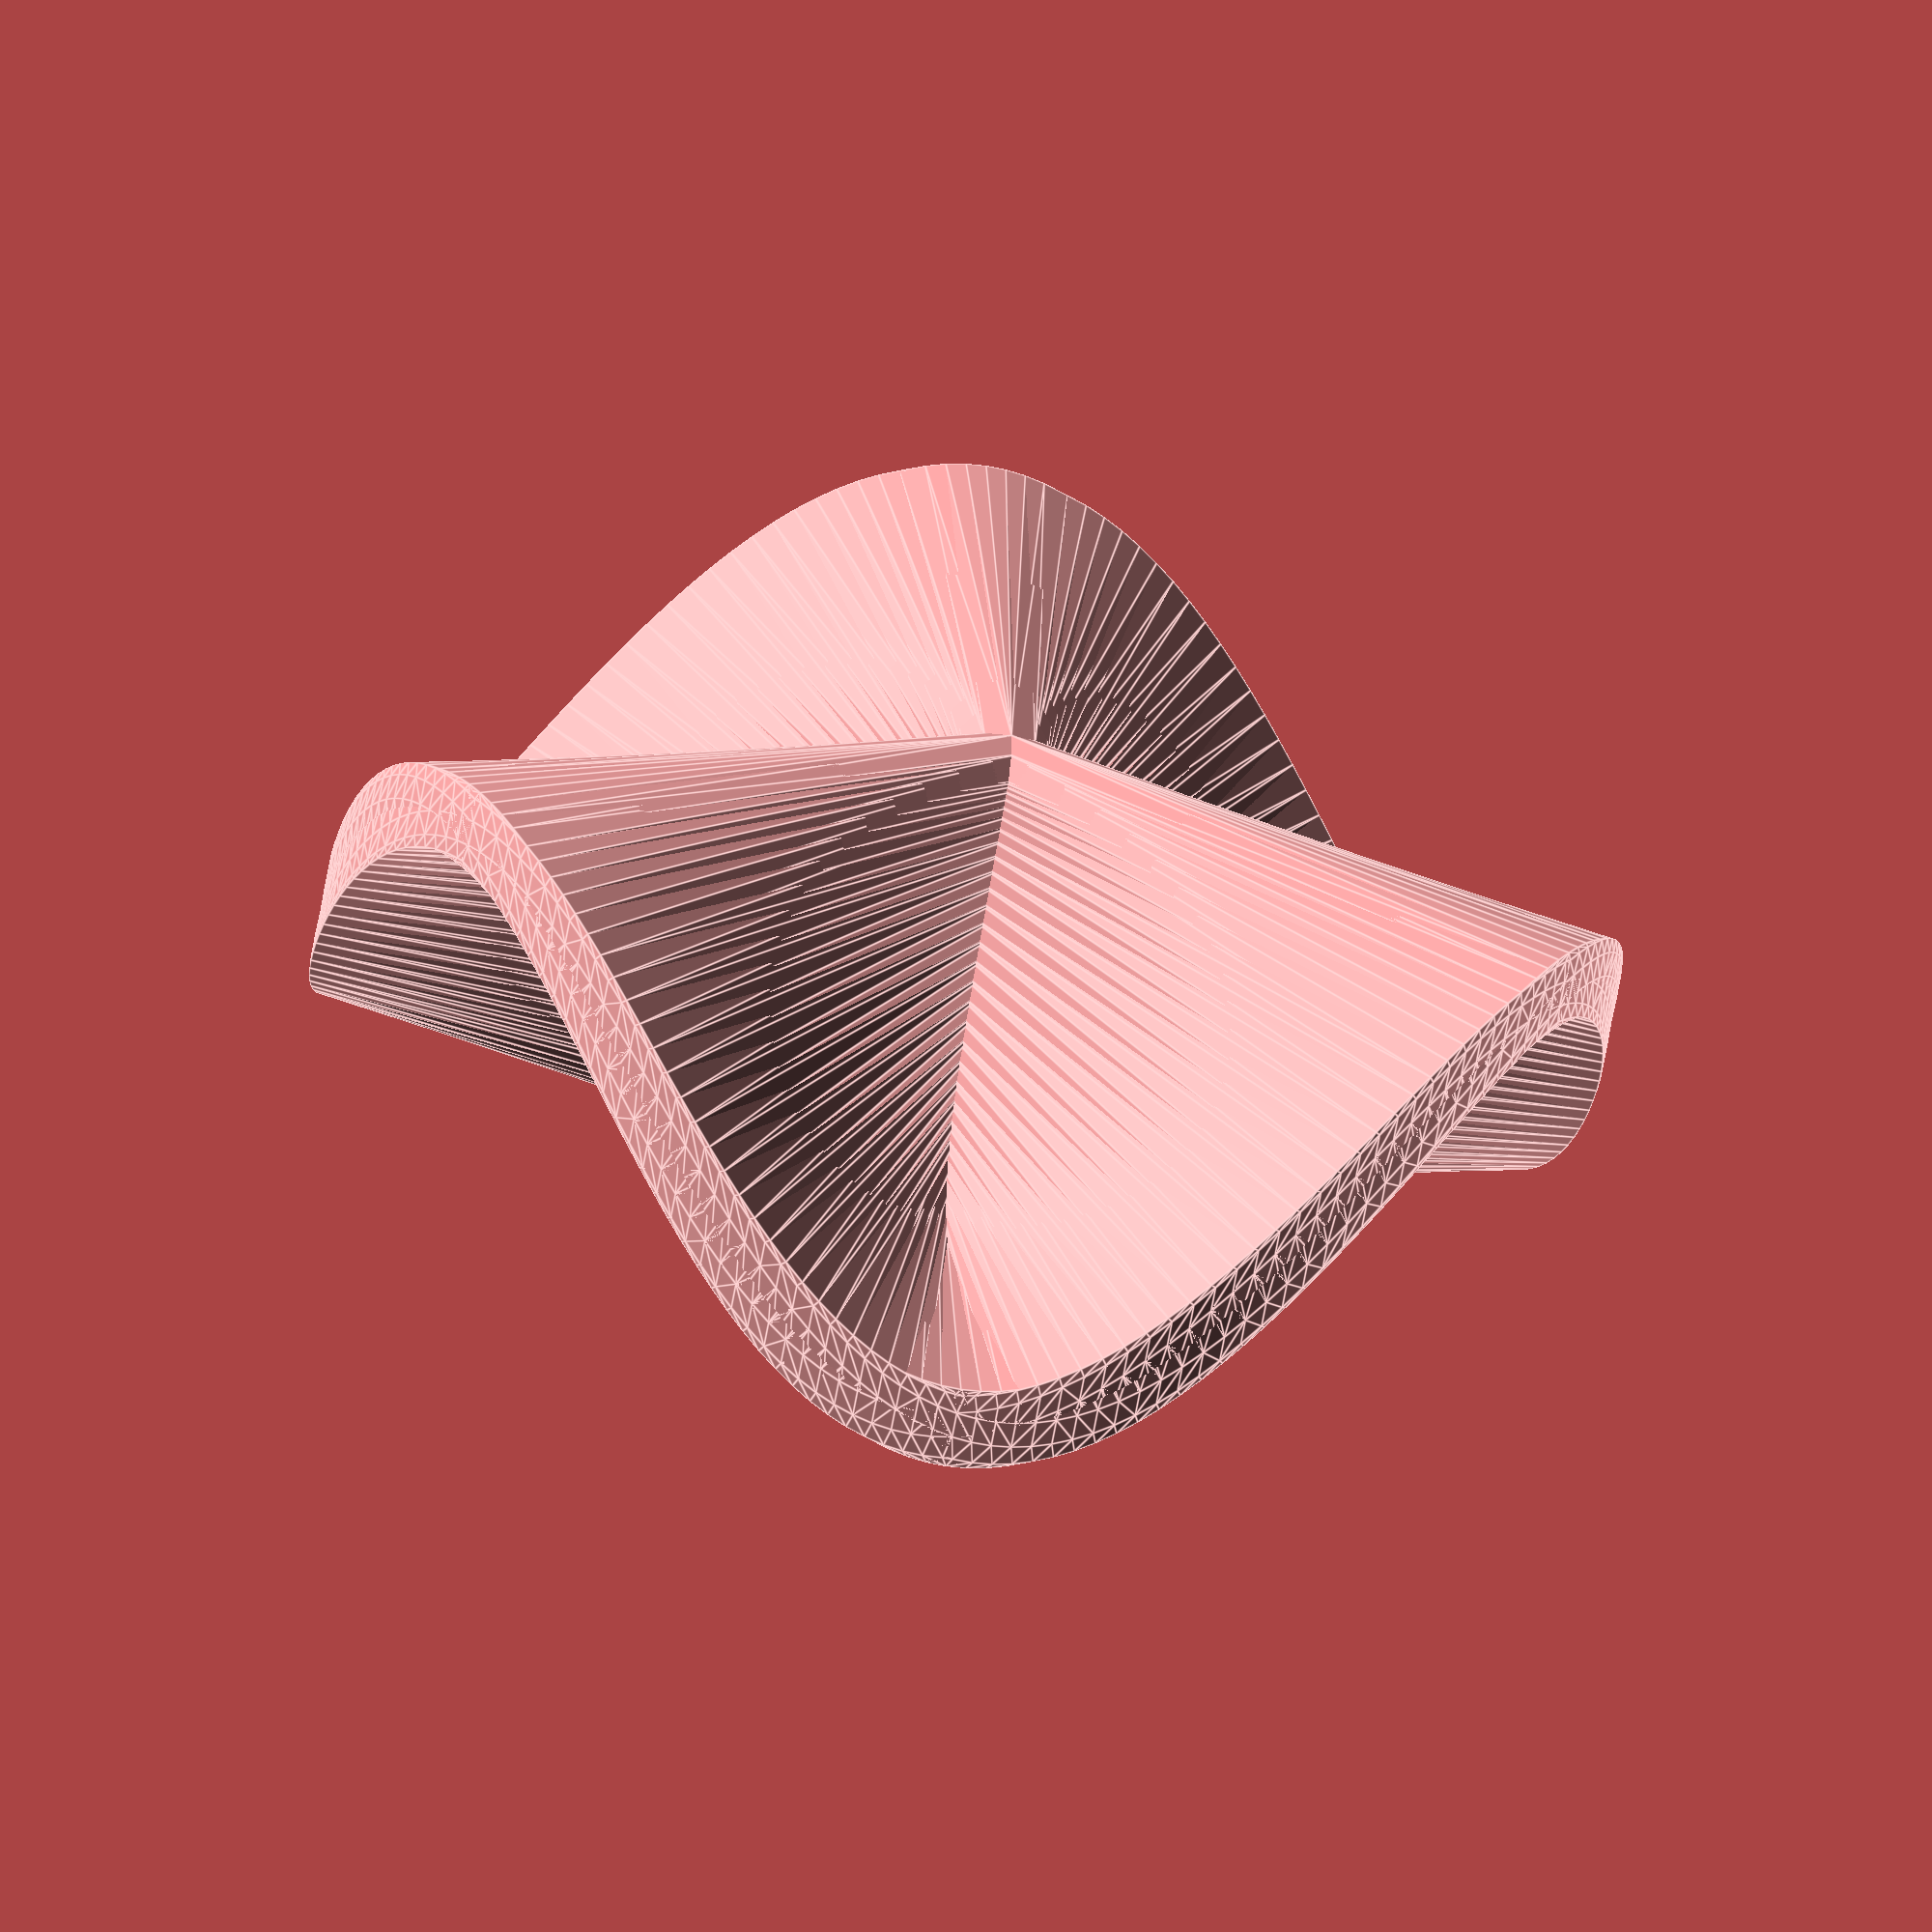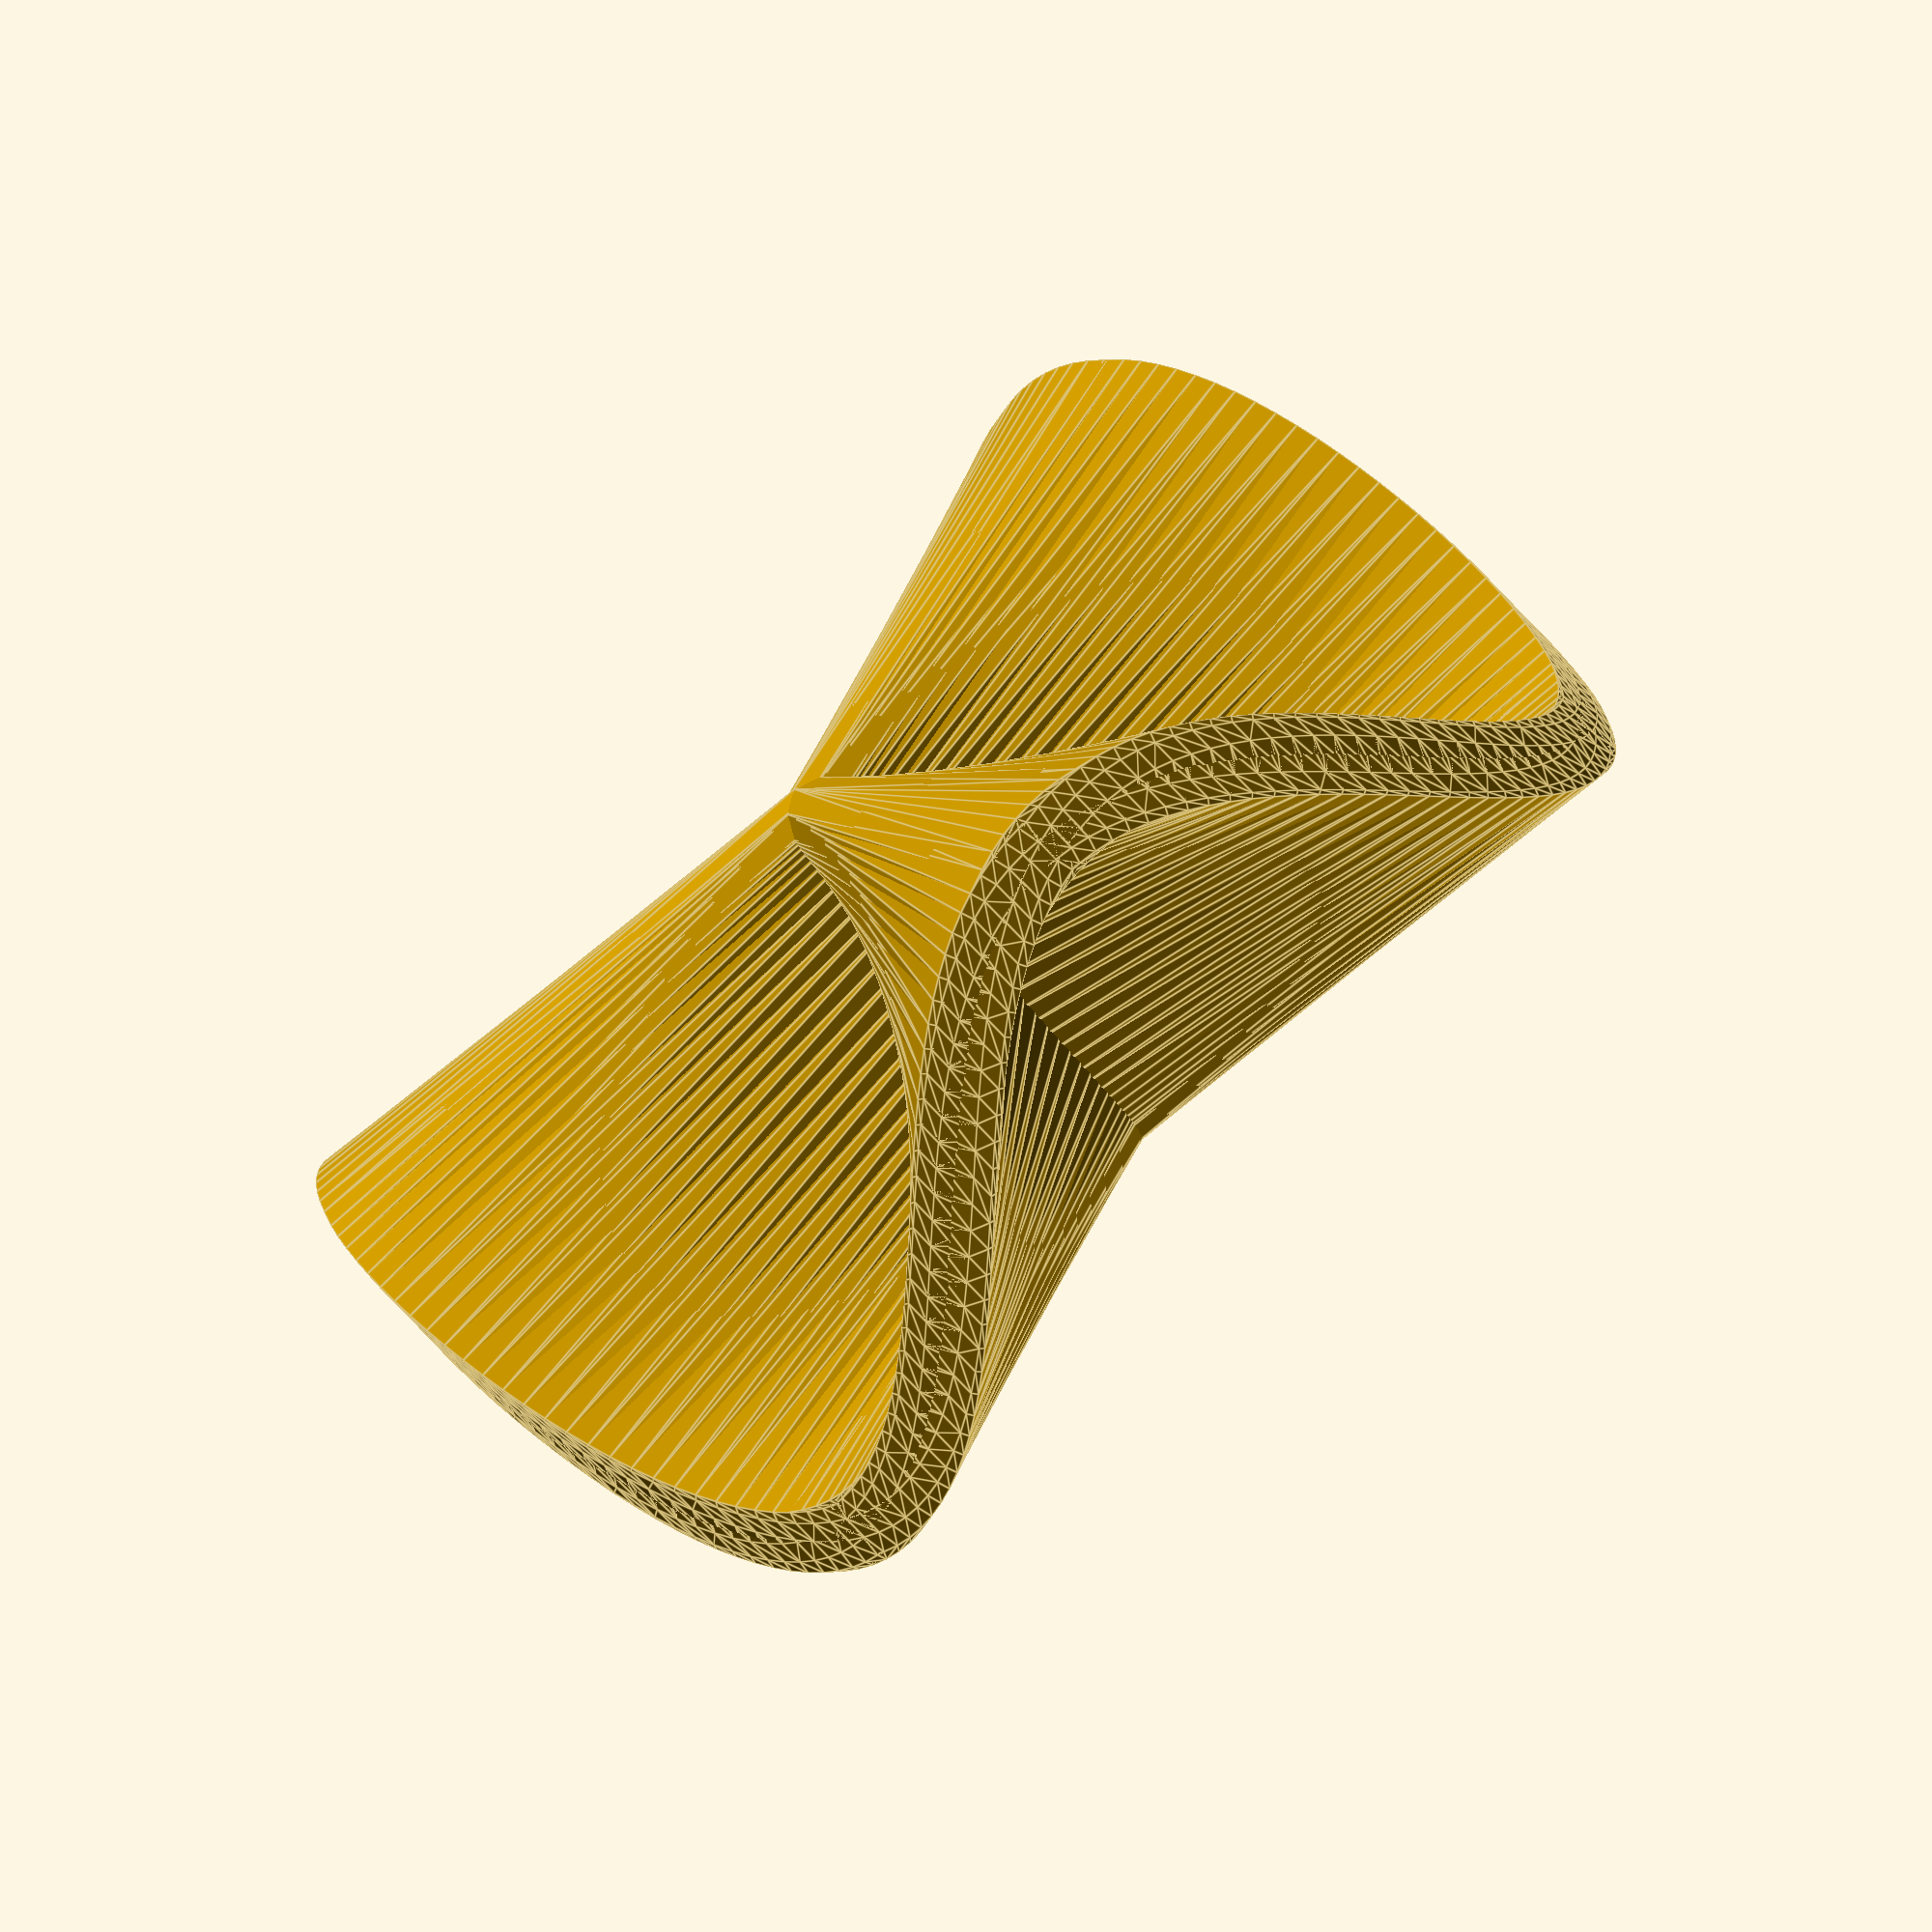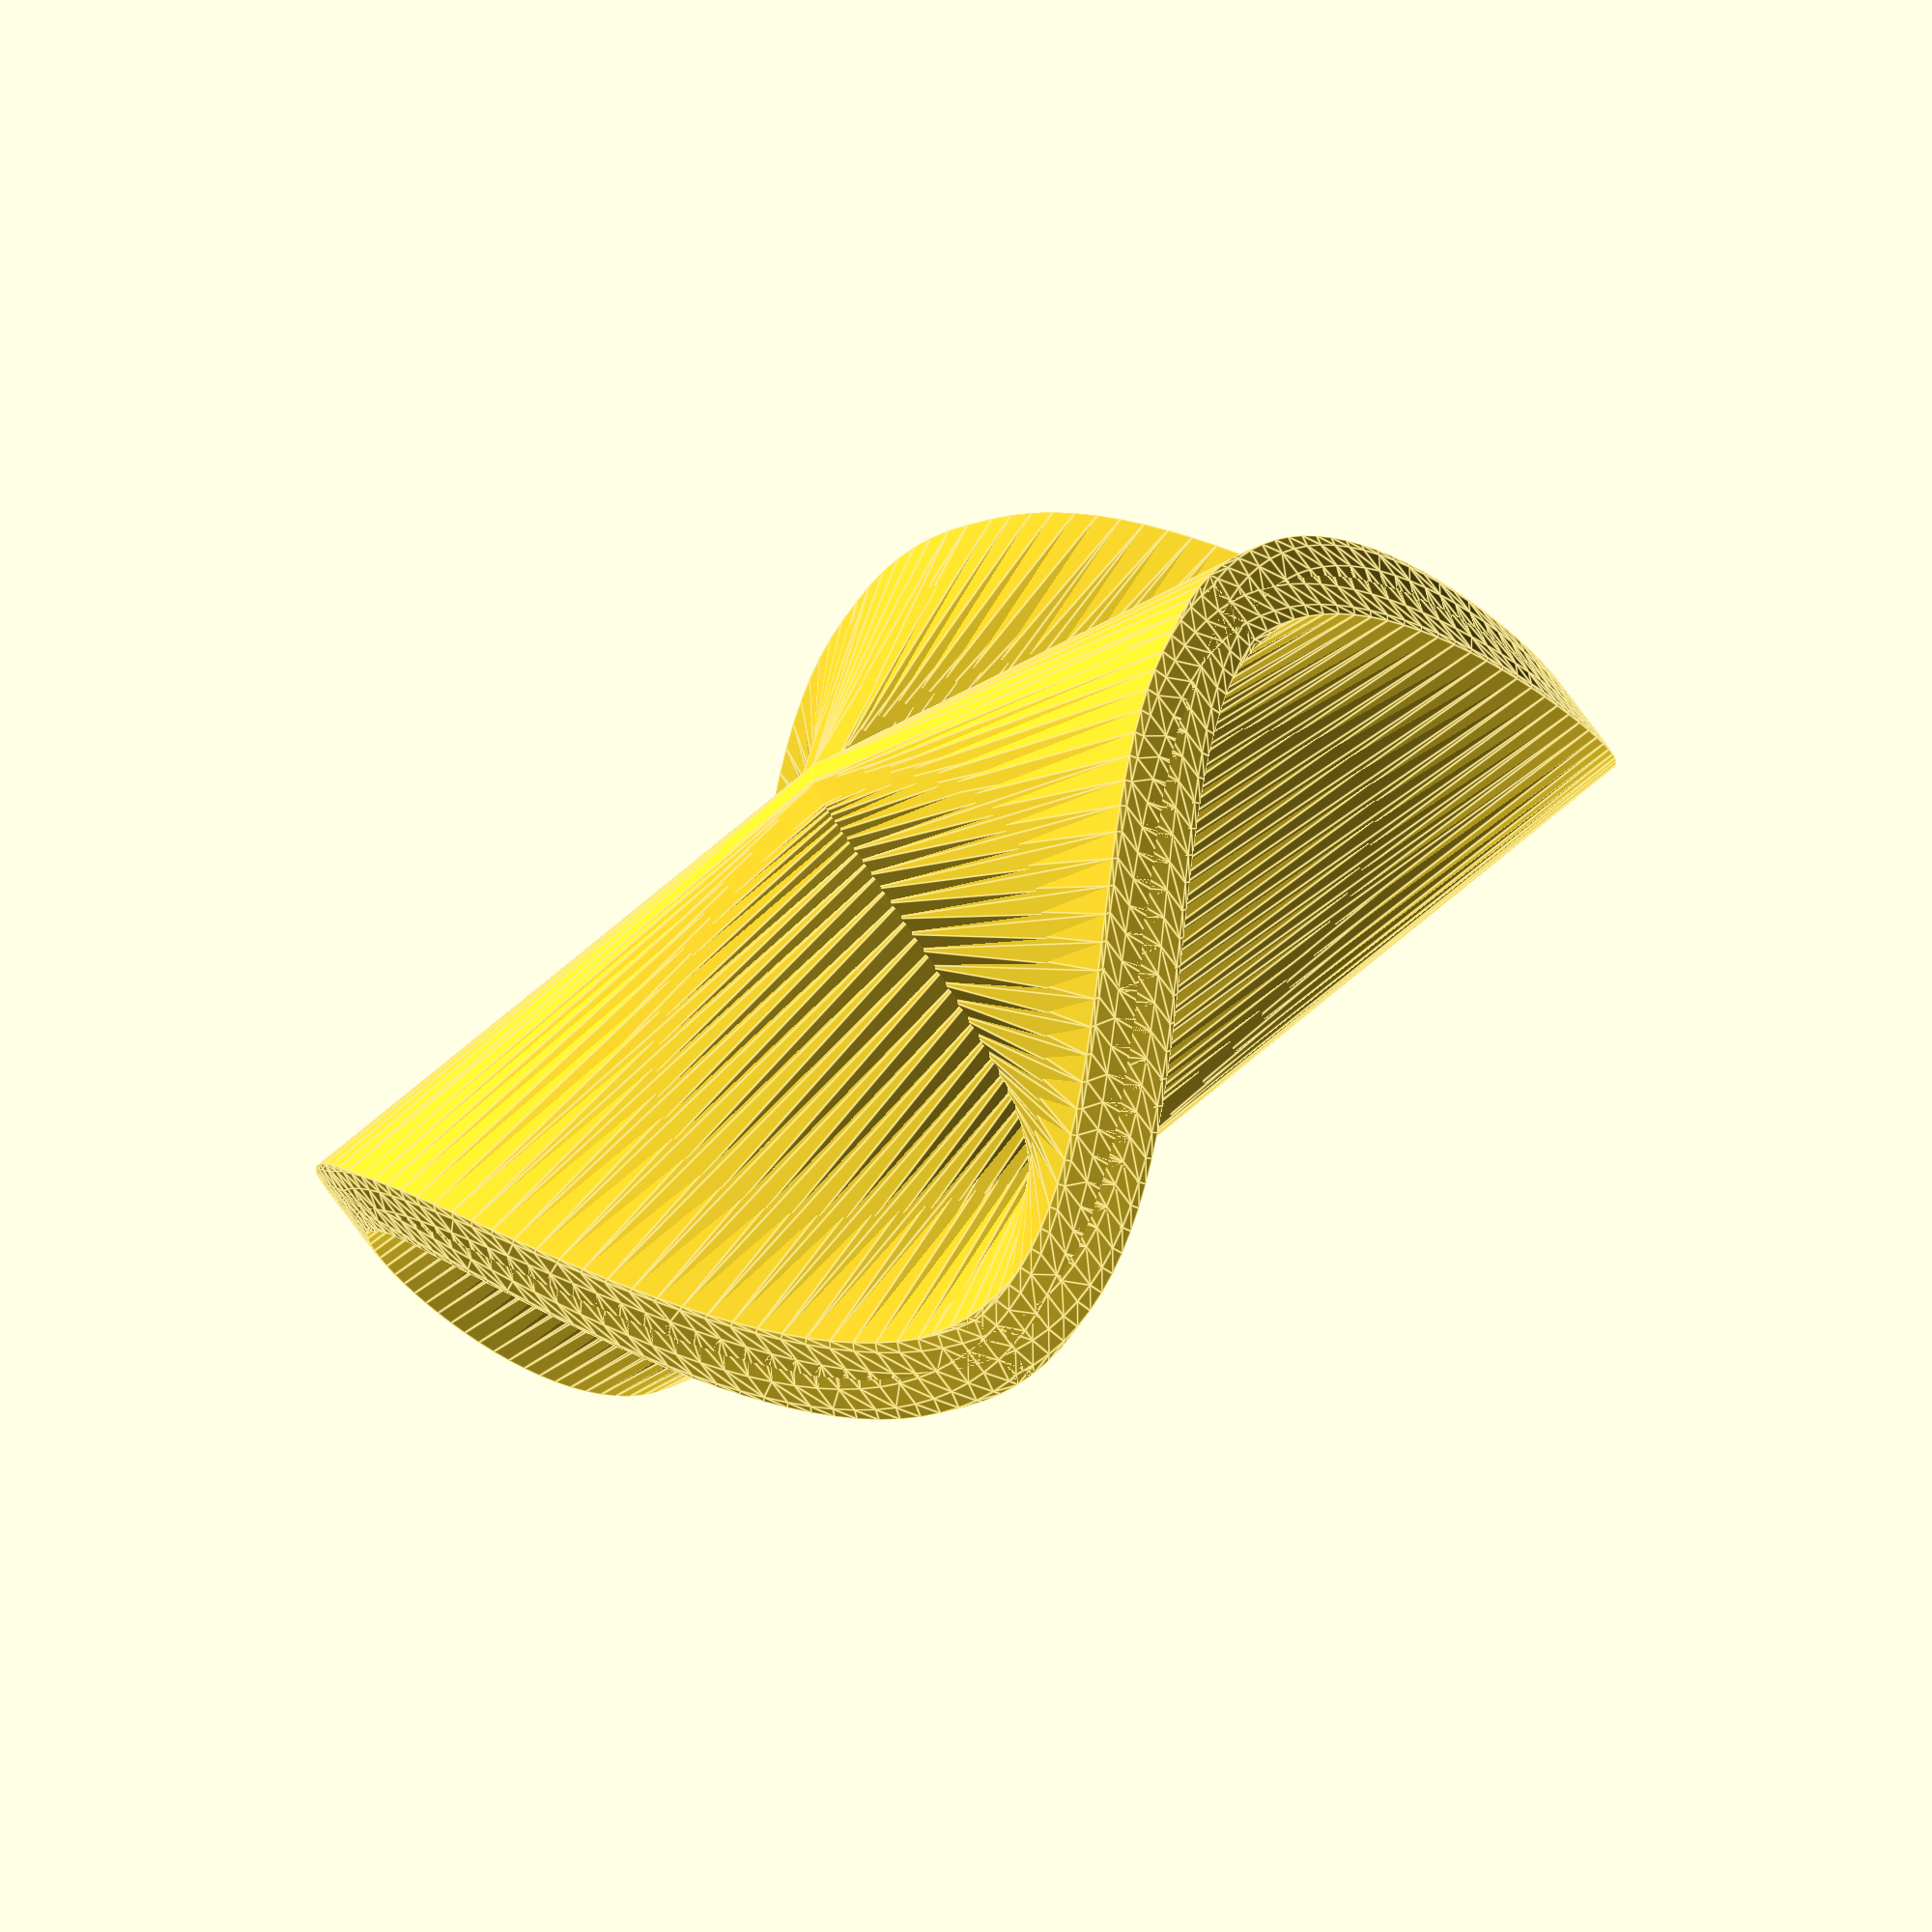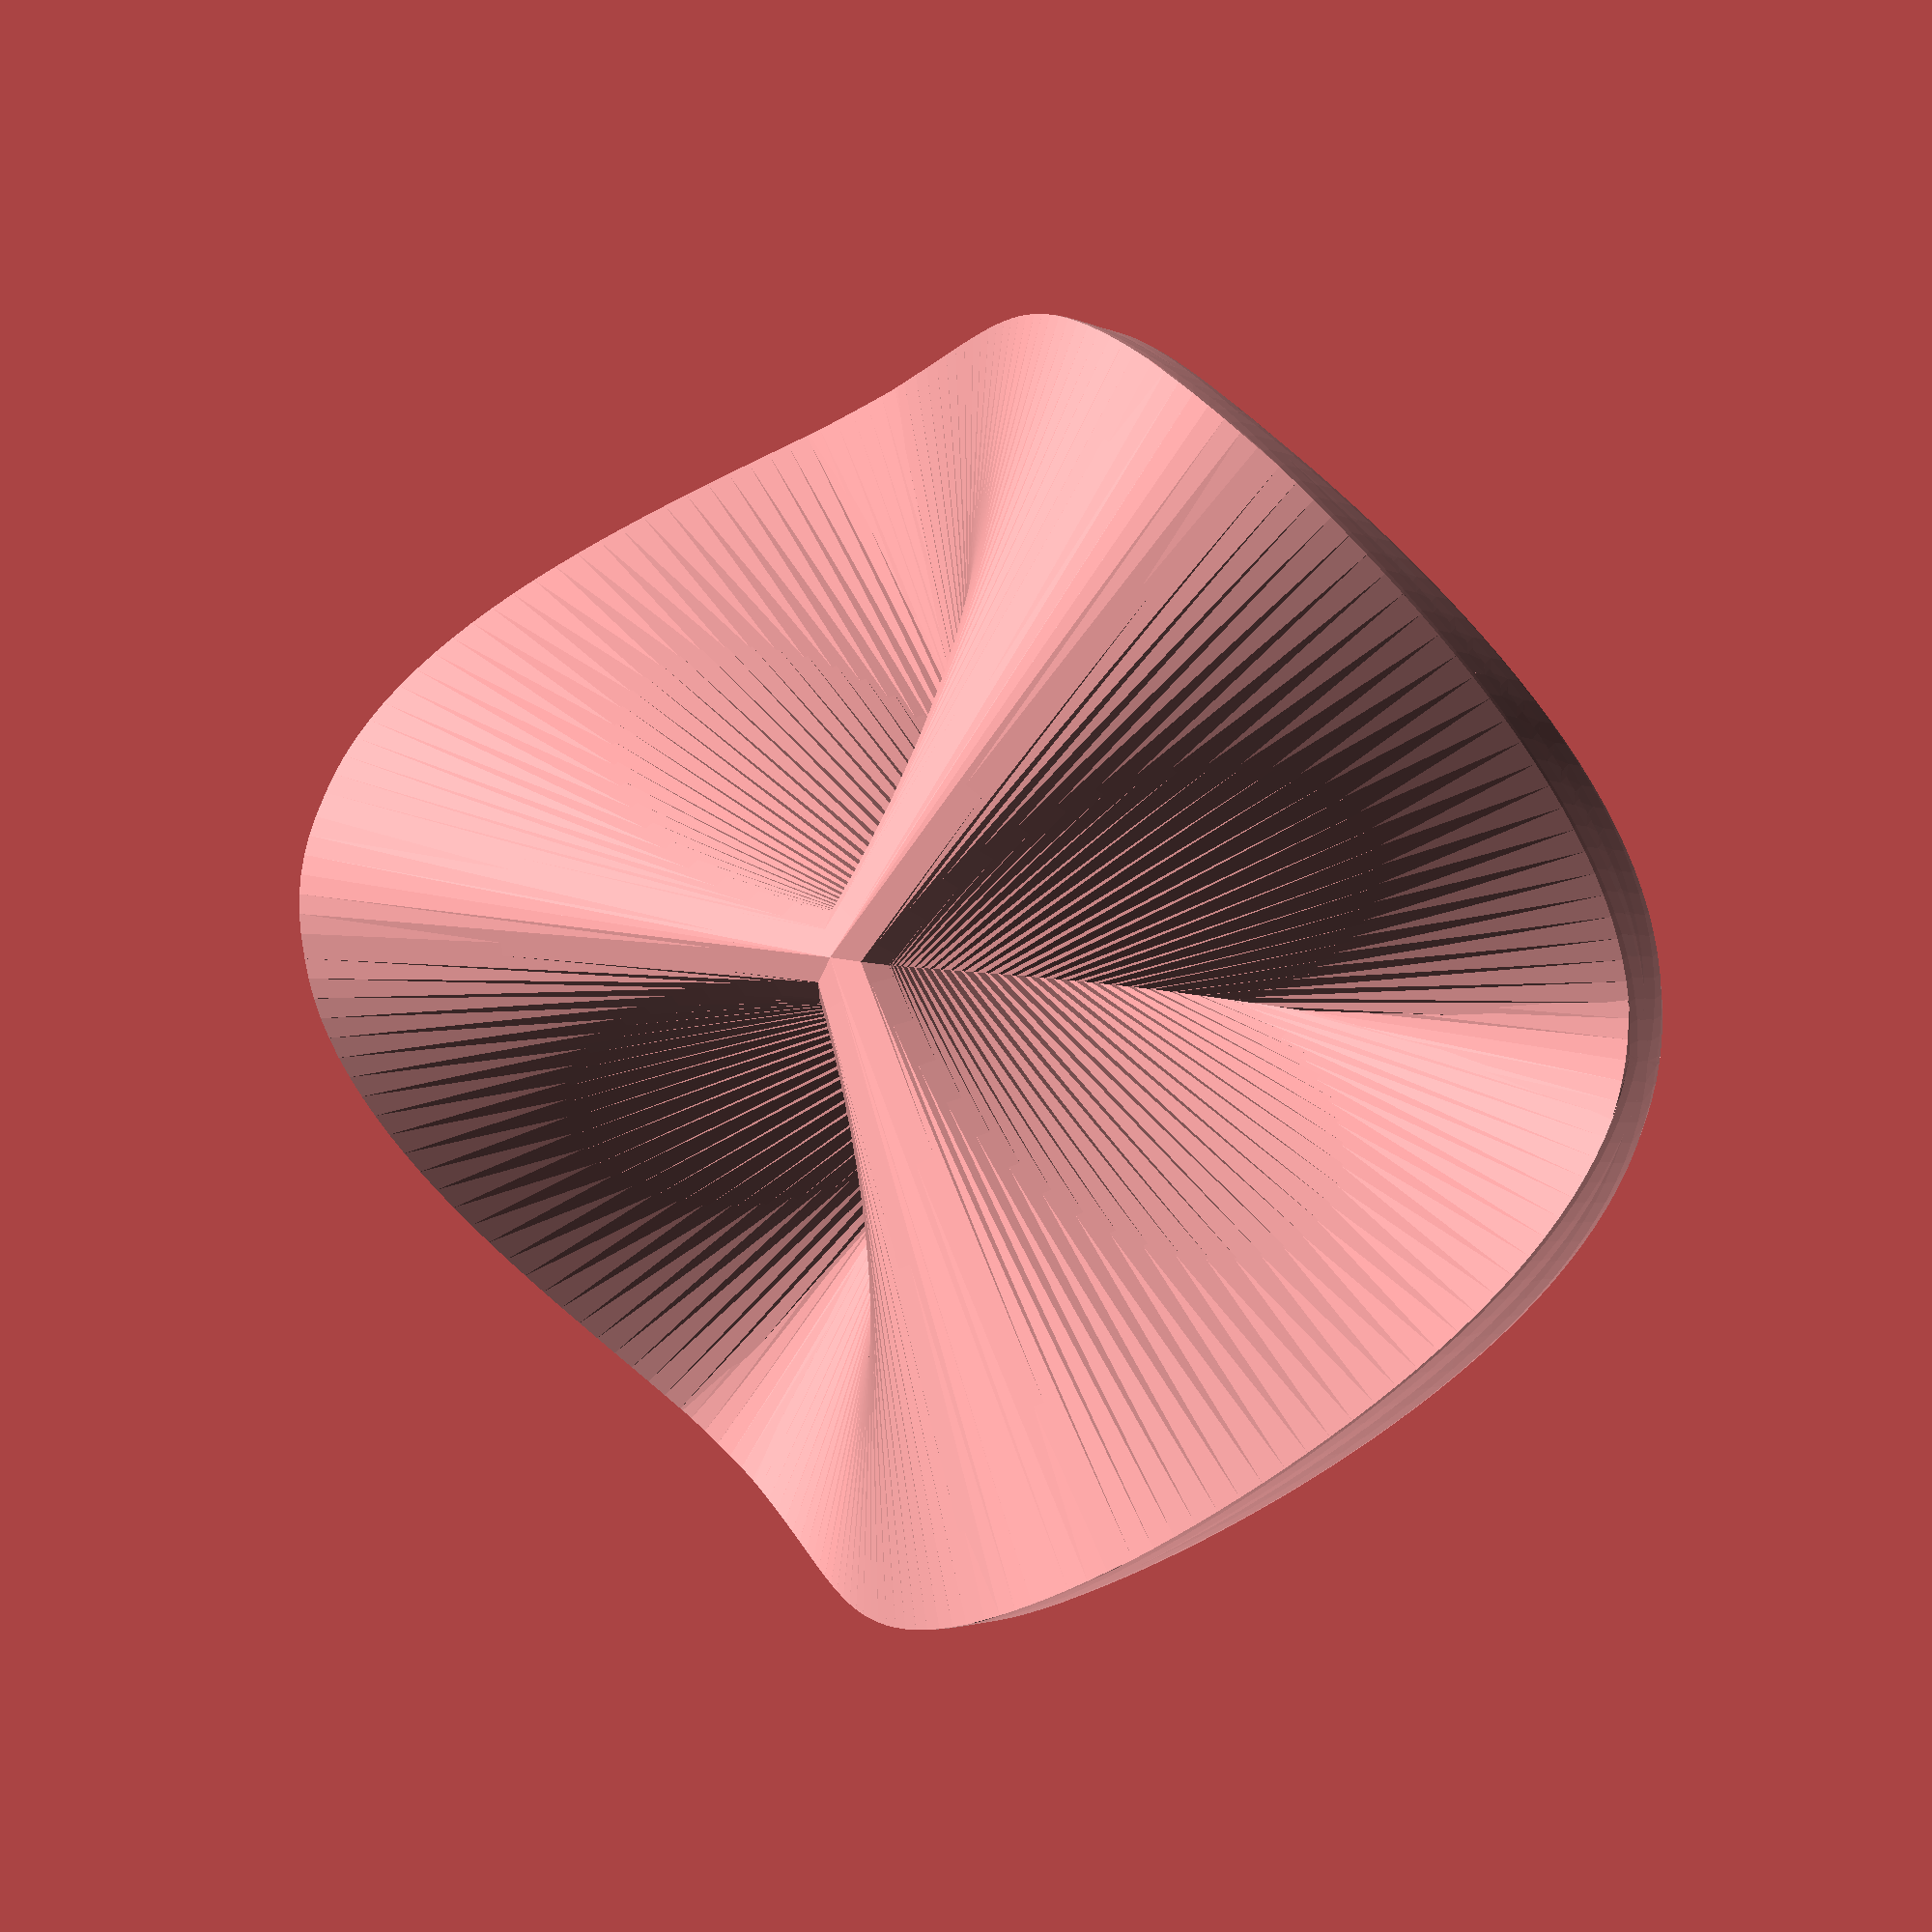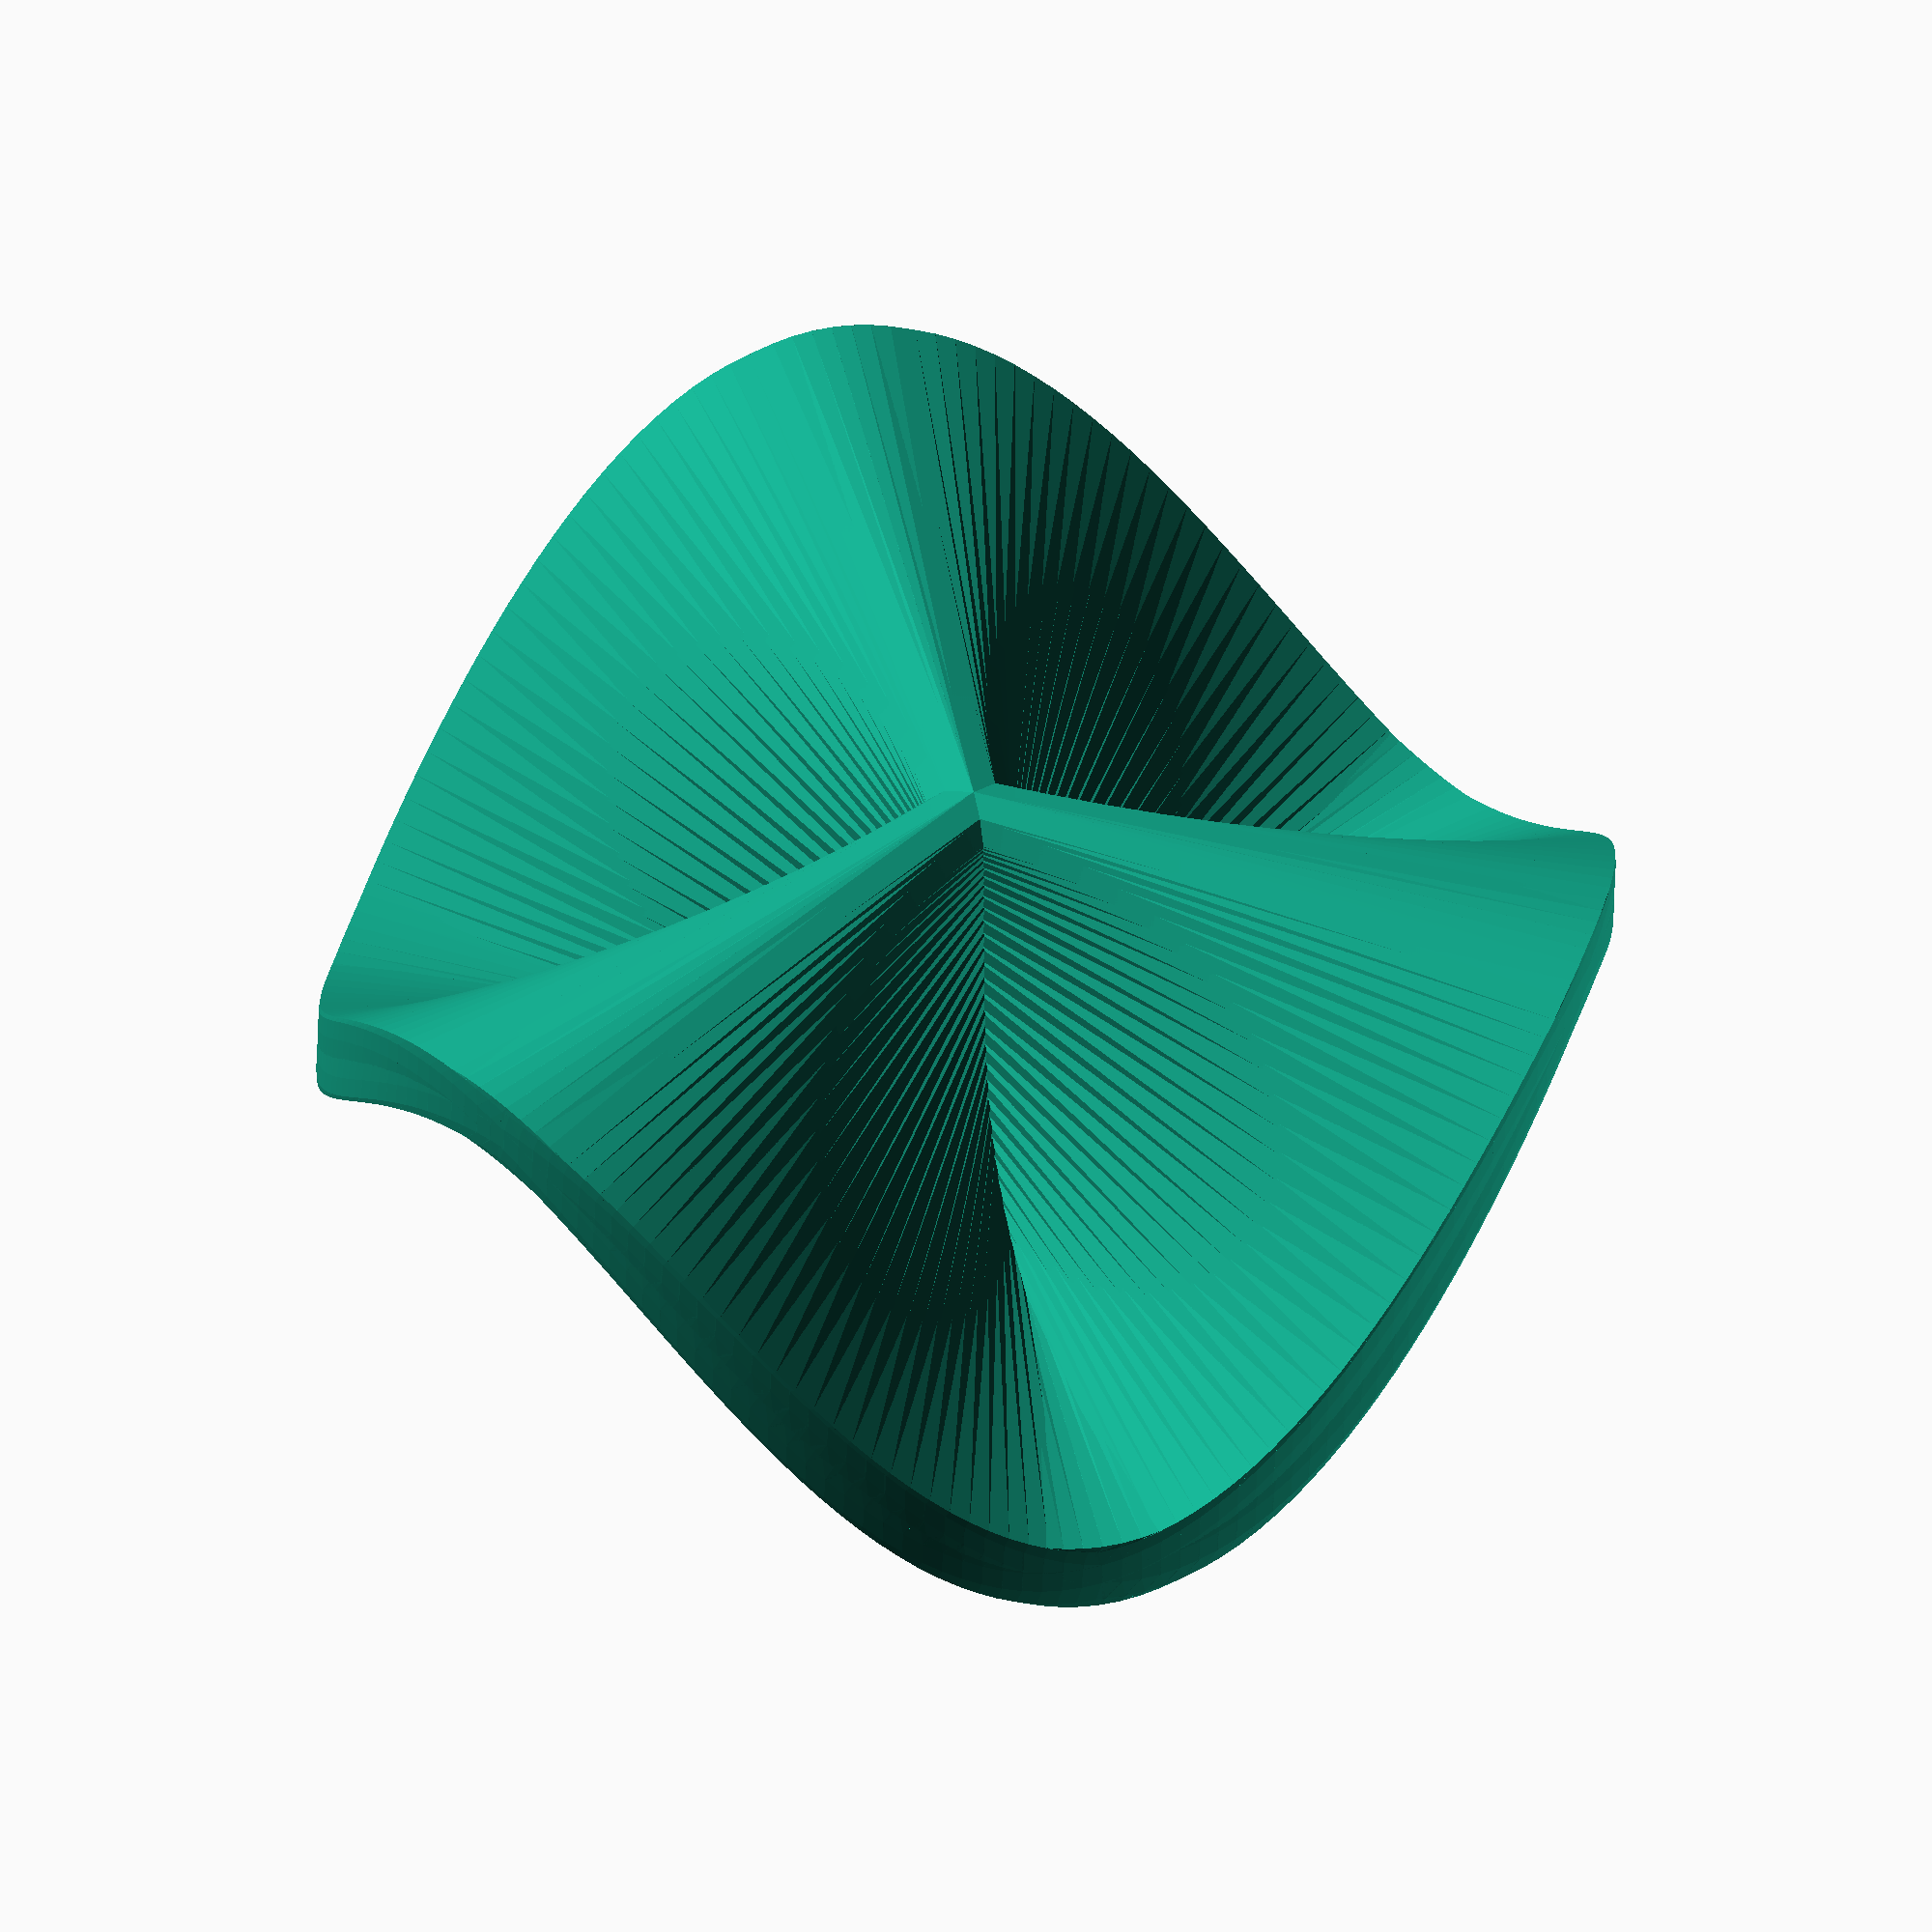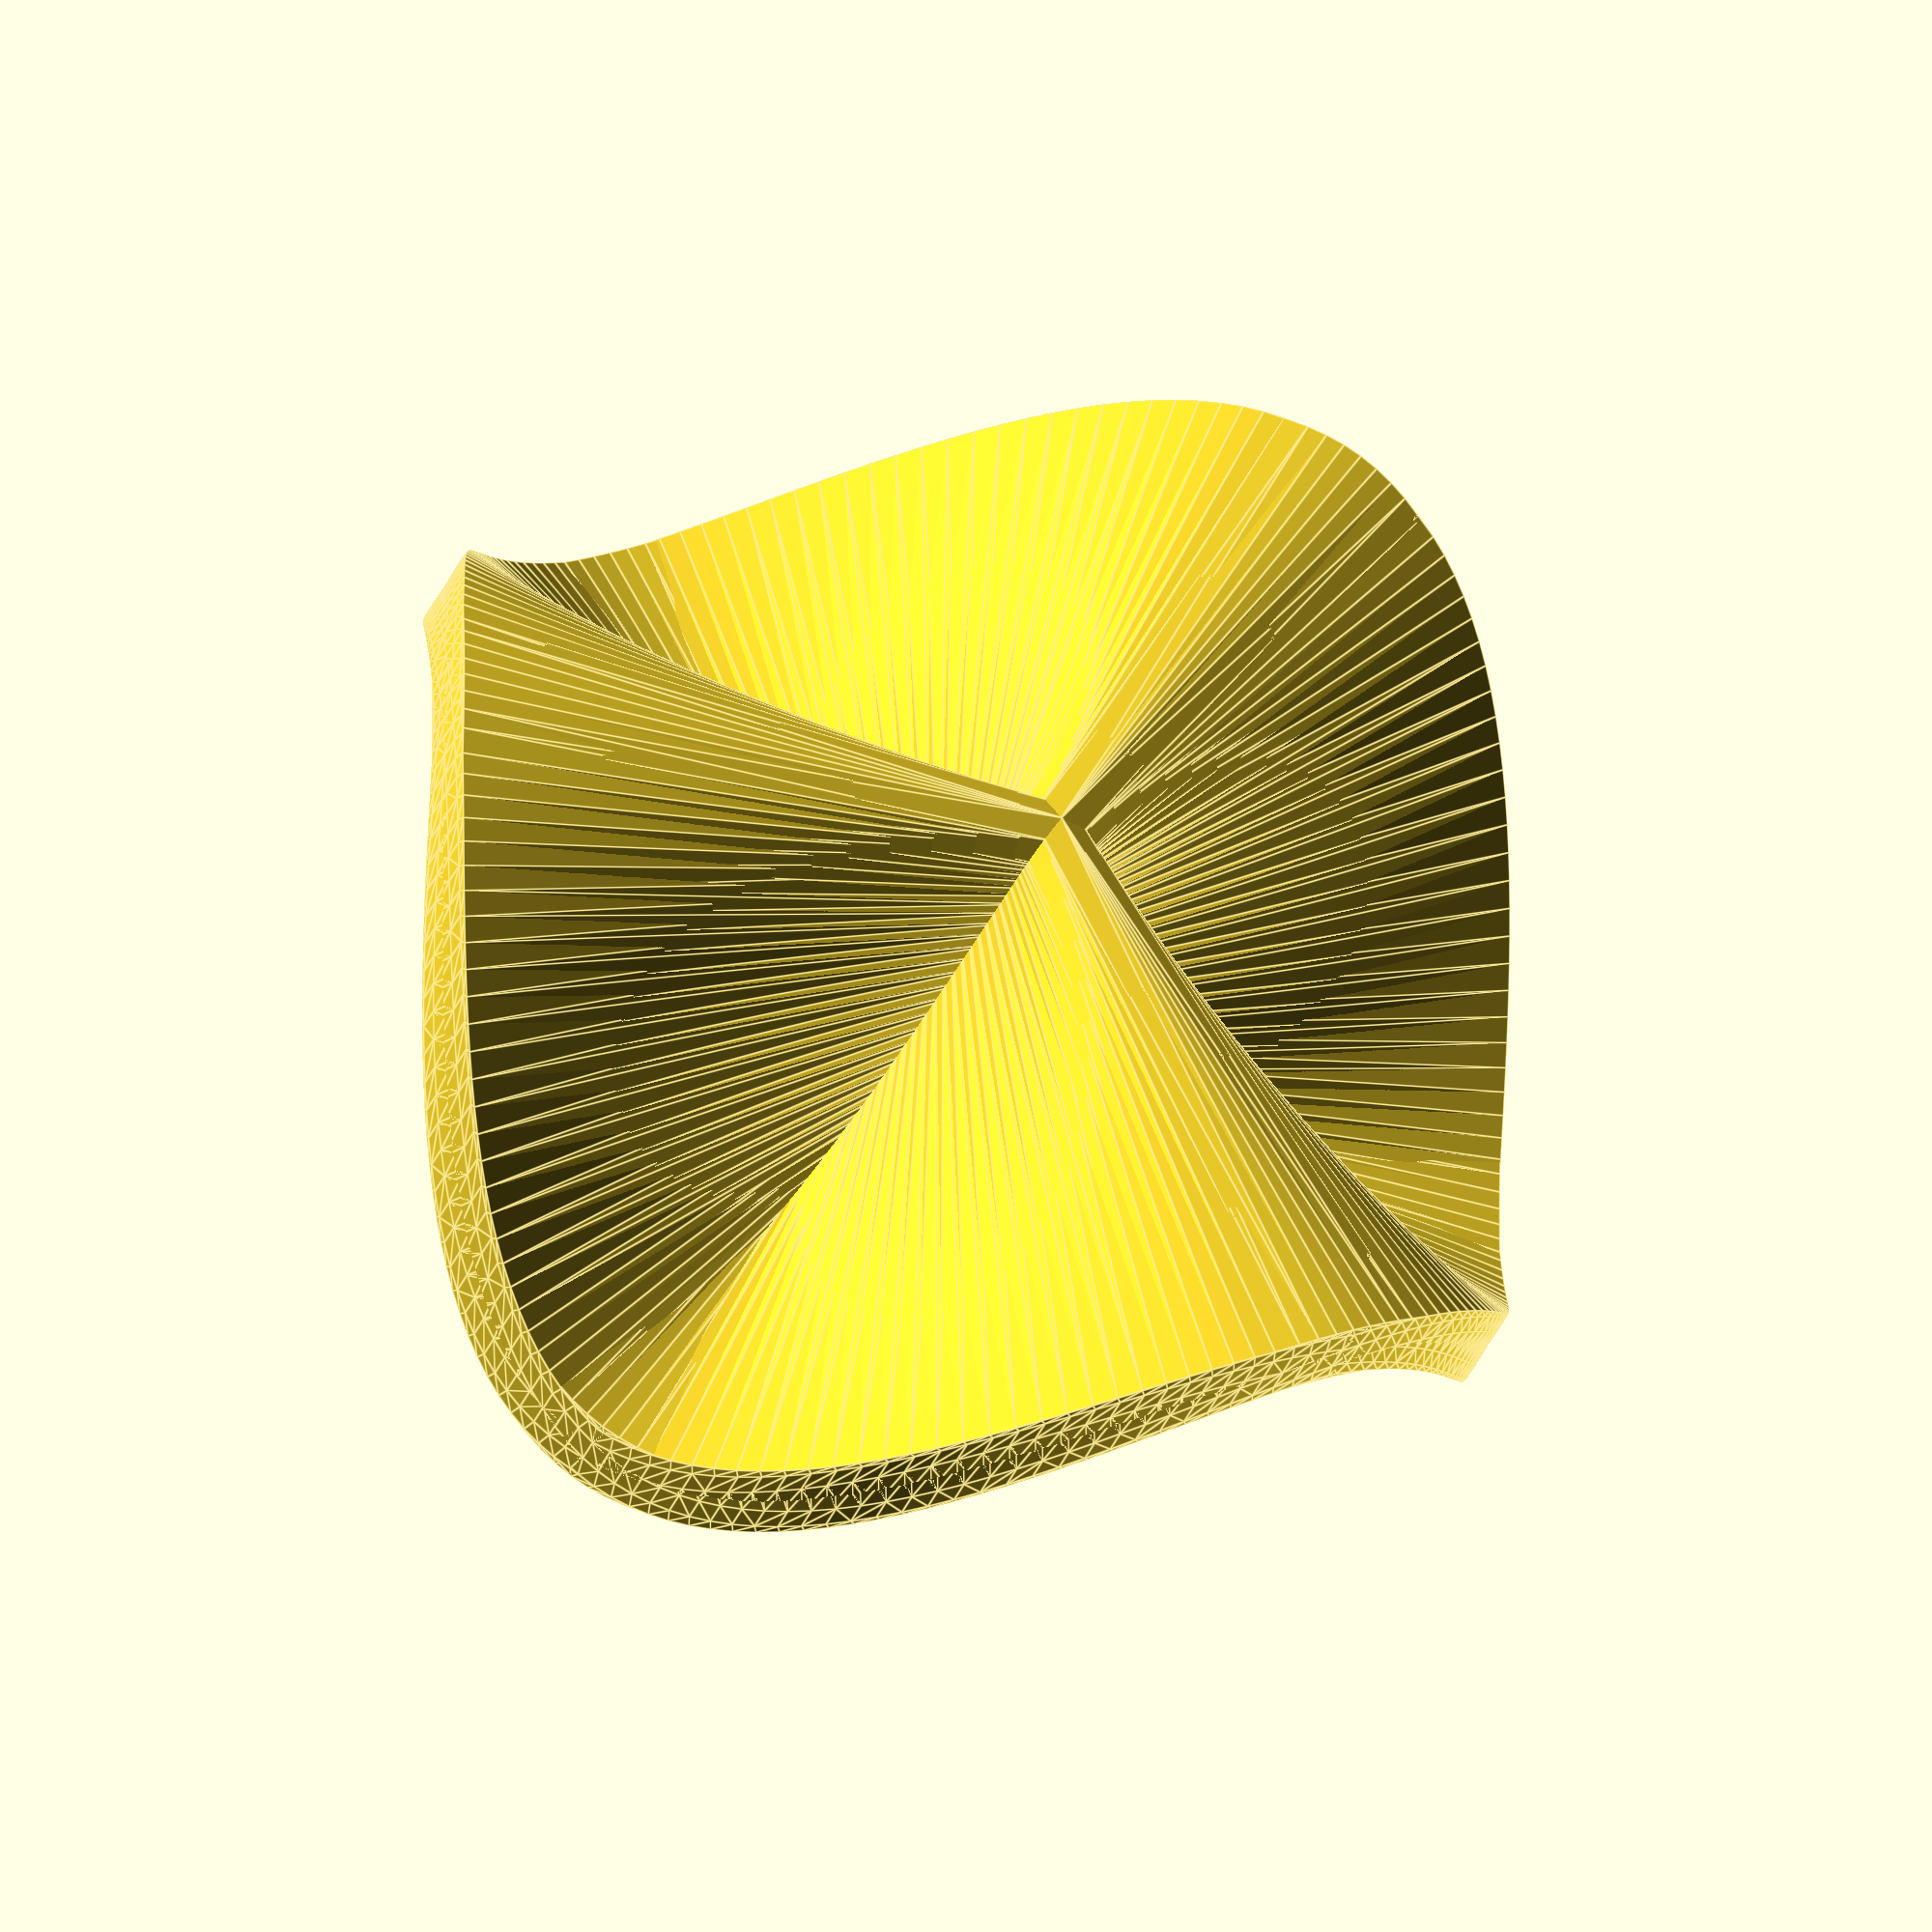
<openscad>
/*

    Conoids as a ruled surface


*/

Outer_N=3; 
Inner_N=3;  
Height=10;
Outer_Radius=30;
Inner_Radius=0;   // classic coniod has Inner_radius of 0 
Inner_Ratio=1;   // scales the inner axis
Thickness=2;
// render quality 
Steps=200;  // around object
Sides=10;   // slice


function norm(v) =
    pow(v.x*v.x + v.y*v.y + v.z*v.z,0.5);

module orient_to(origin, normal) {   
      translate(origin)
      rotate([0, 0, atan2(normal.y, normal.x)]) 
      rotate([0, atan2(sqrt(pow(normal.x, 2)+pow(normal.y, 2)),normal.z), 0])
      children();
}

module slice(x,thickness) {
    pa = f(x);
    pb = g(x);
    length = norm(pb-pa);
    orient_to(pa,pb-pa)
        cylinder(r=thickness,h=length);   
};

module ruled_surface(limit,step,thickness=1) {
 for (x=[0:step:limit])
  hull() {
      slice(x,thickness);
      slice(x+step,thickness);
  }
};


function plucker(theta) =sin(theta);  
function wallis(theta,a=1,b=1,c=5) = c * sqrt(a*a-b*b*pow(cos(theta),2));
function helicoid(theta,s) = s * theta;

function conoid(theta) = plucker(theta);

function fa(theta) = [Outer_Radius * cos(theta),
                 Outer_Radius * sin(theta), 
                 Height * conoid(Outer_N*theta)];
function f(x) = fa(x*360);

function ga(theta) = [Inner_Radius*cos(theta),
                 Inner_Radius*sin(theta),
                 Inner_Ratio*Height * conoid(Inner_N*theta)];
function g(x) = ga(x*360);

$fn= Sides;
ruled_surface(1,1/Steps,Thickness);

</openscad>
<views>
elev=245.6 azim=182.3 roll=10.2 proj=o view=edges
elev=67.8 azim=328.3 roll=222.0 proj=o view=edges
elev=256.7 azim=250.6 roll=143.6 proj=o view=edges
elev=182.1 azim=261.3 roll=329.7 proj=p view=wireframe
elev=222.6 azim=347.2 roll=181.7 proj=o view=solid
elev=38.4 azim=329.9 roll=158.2 proj=o view=edges
</views>
